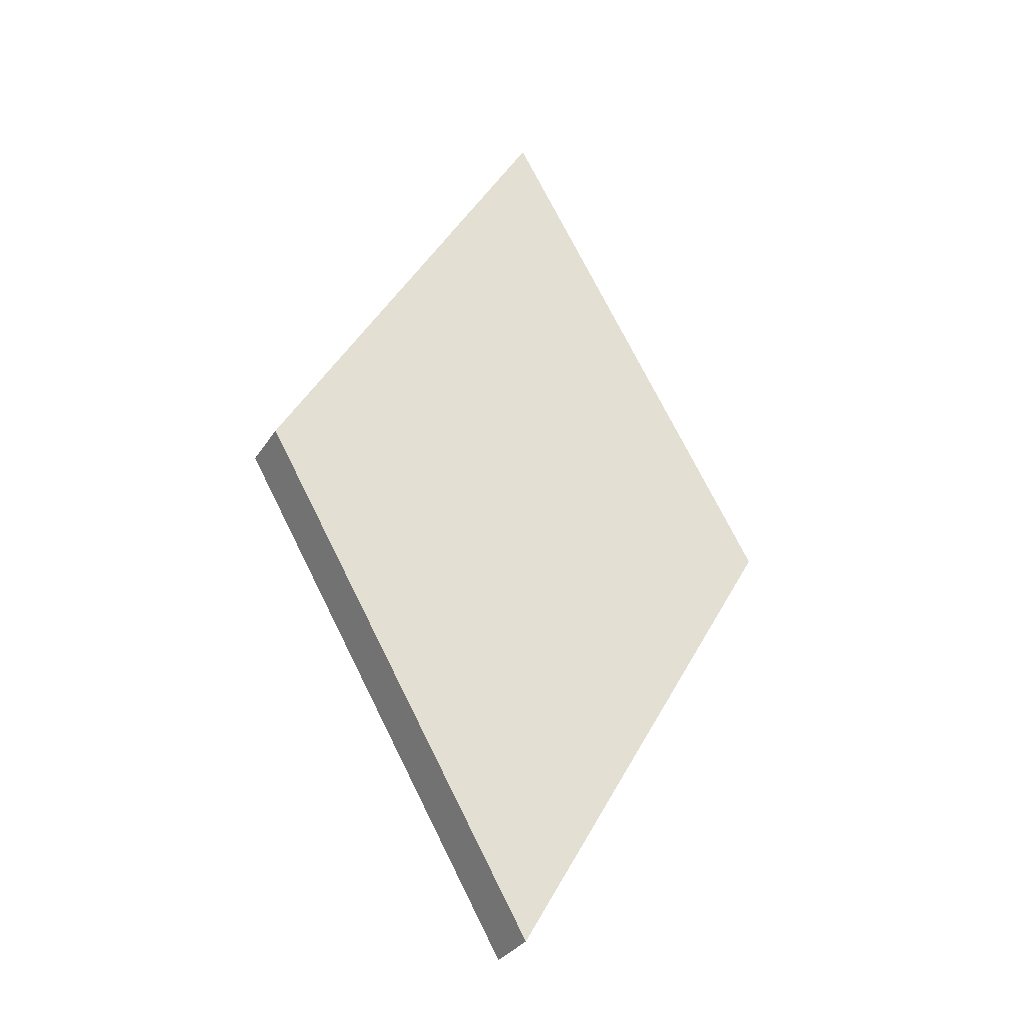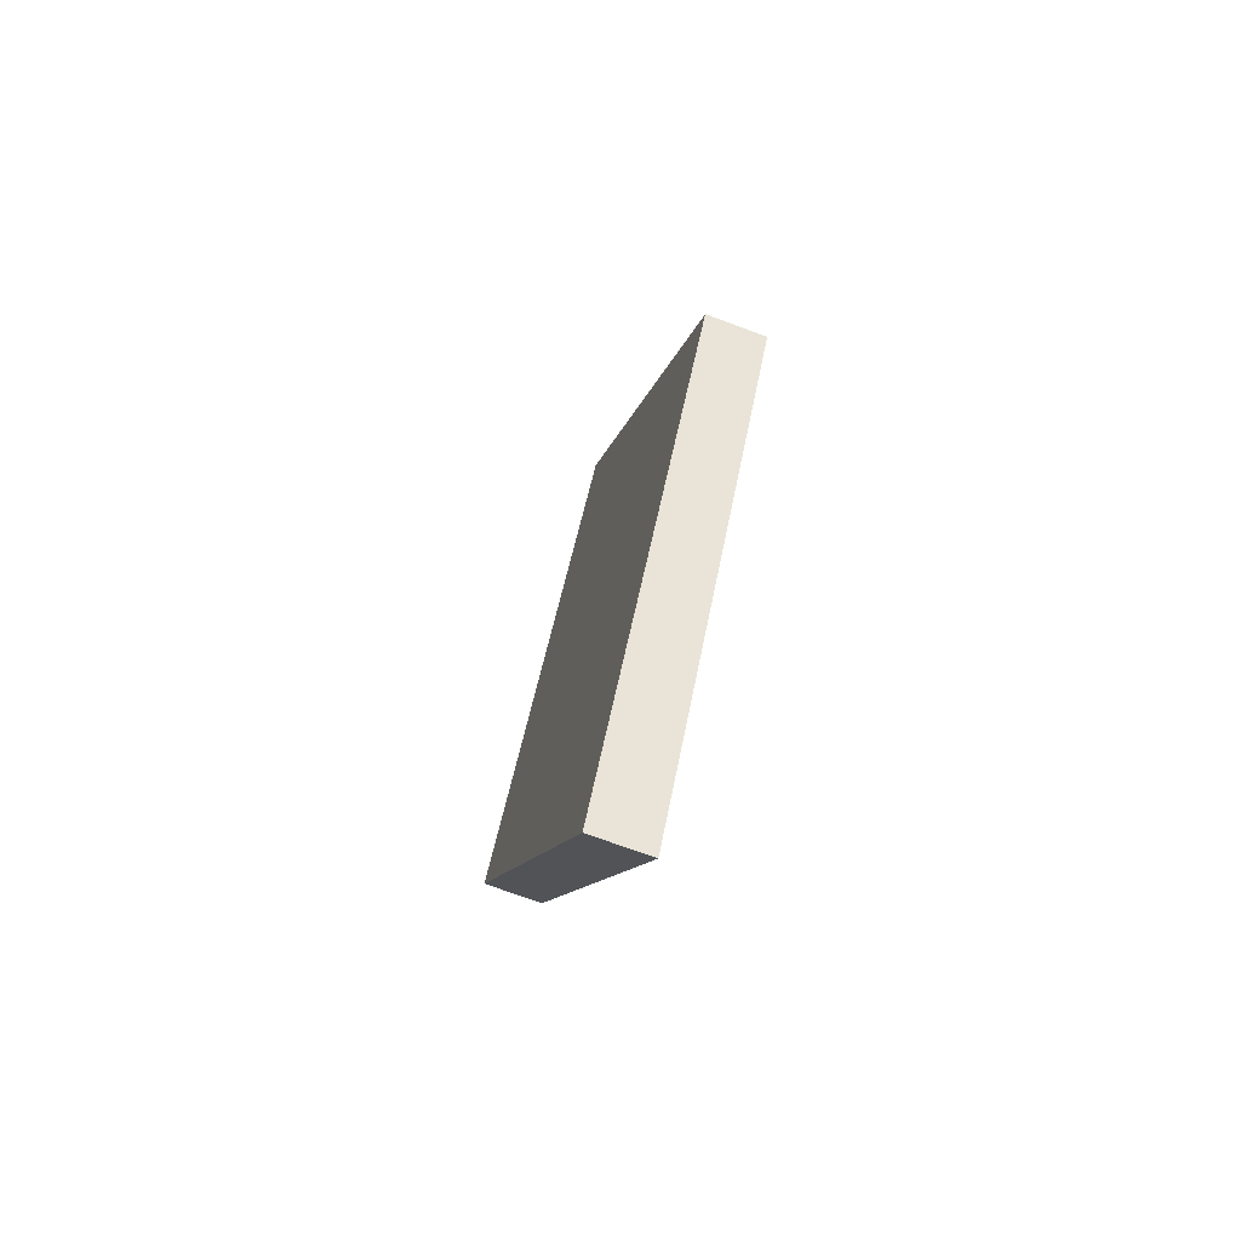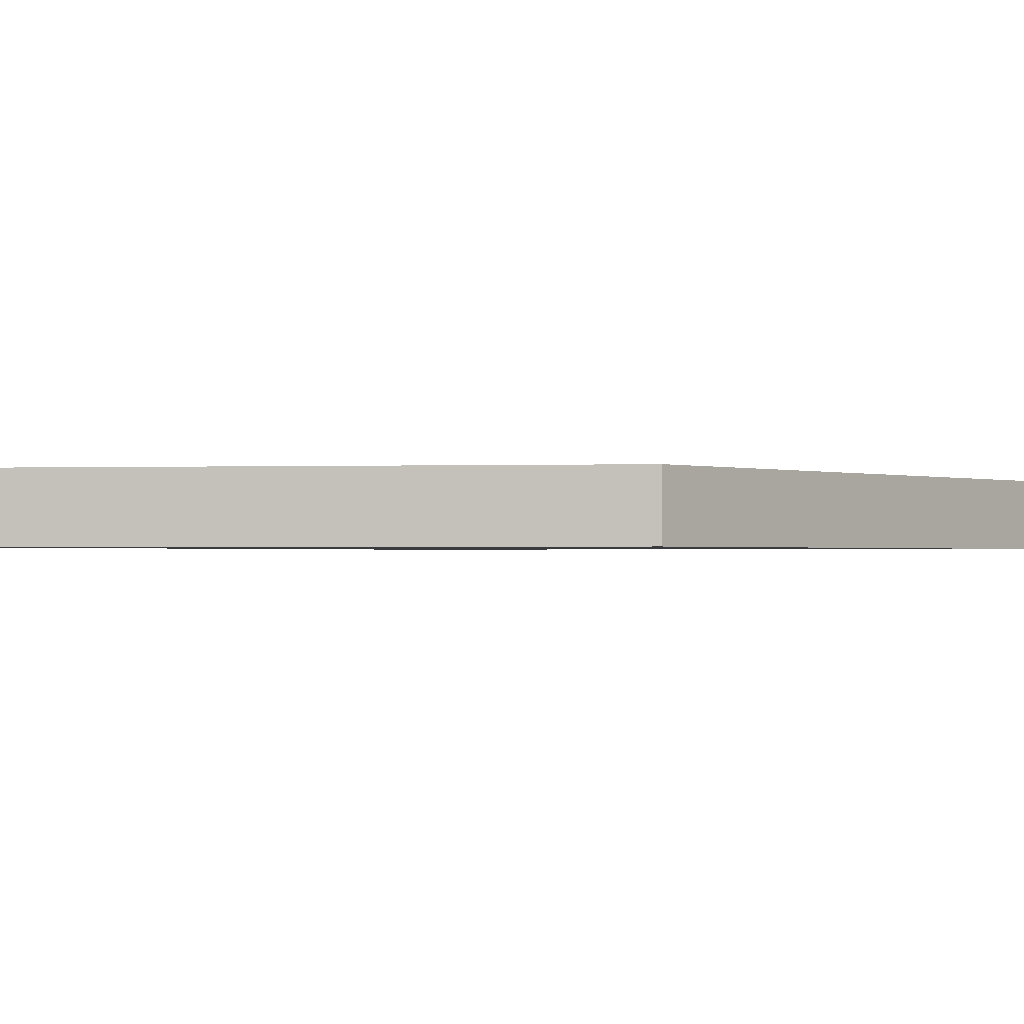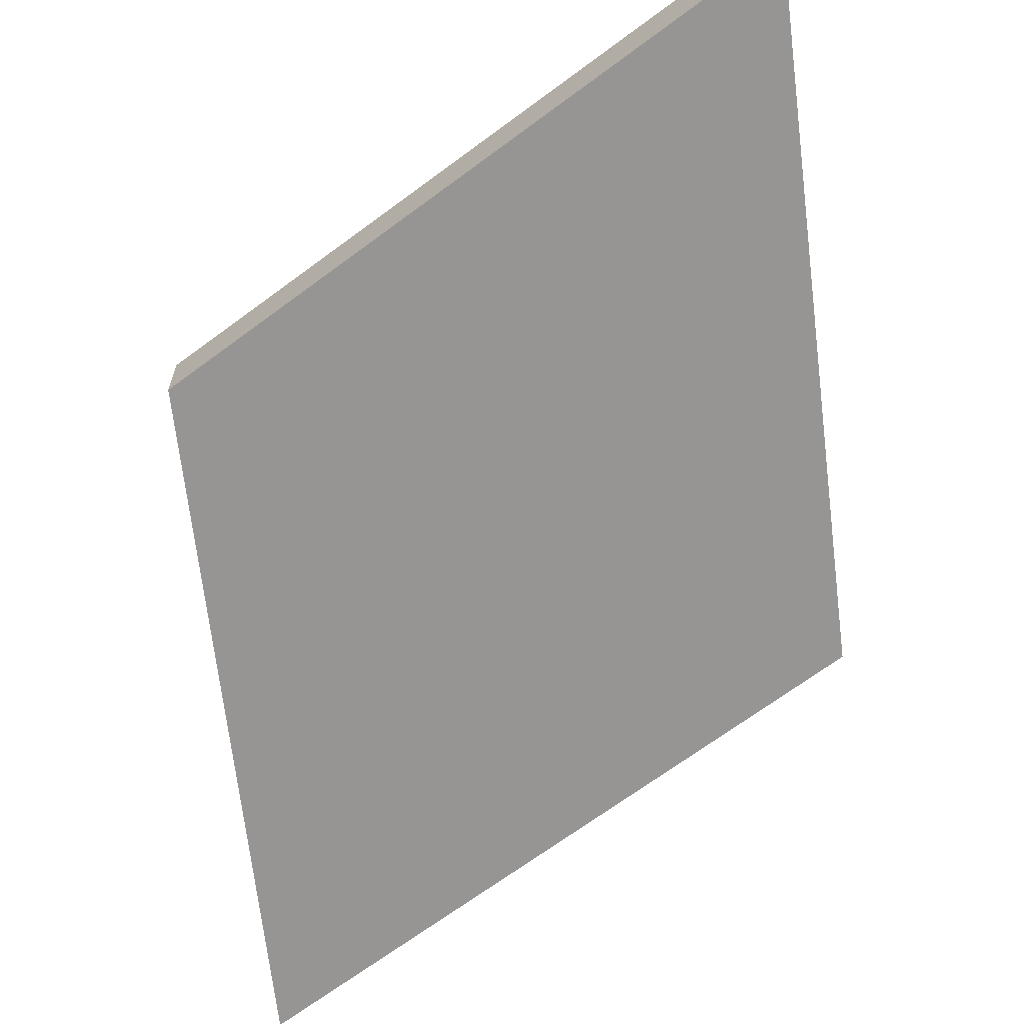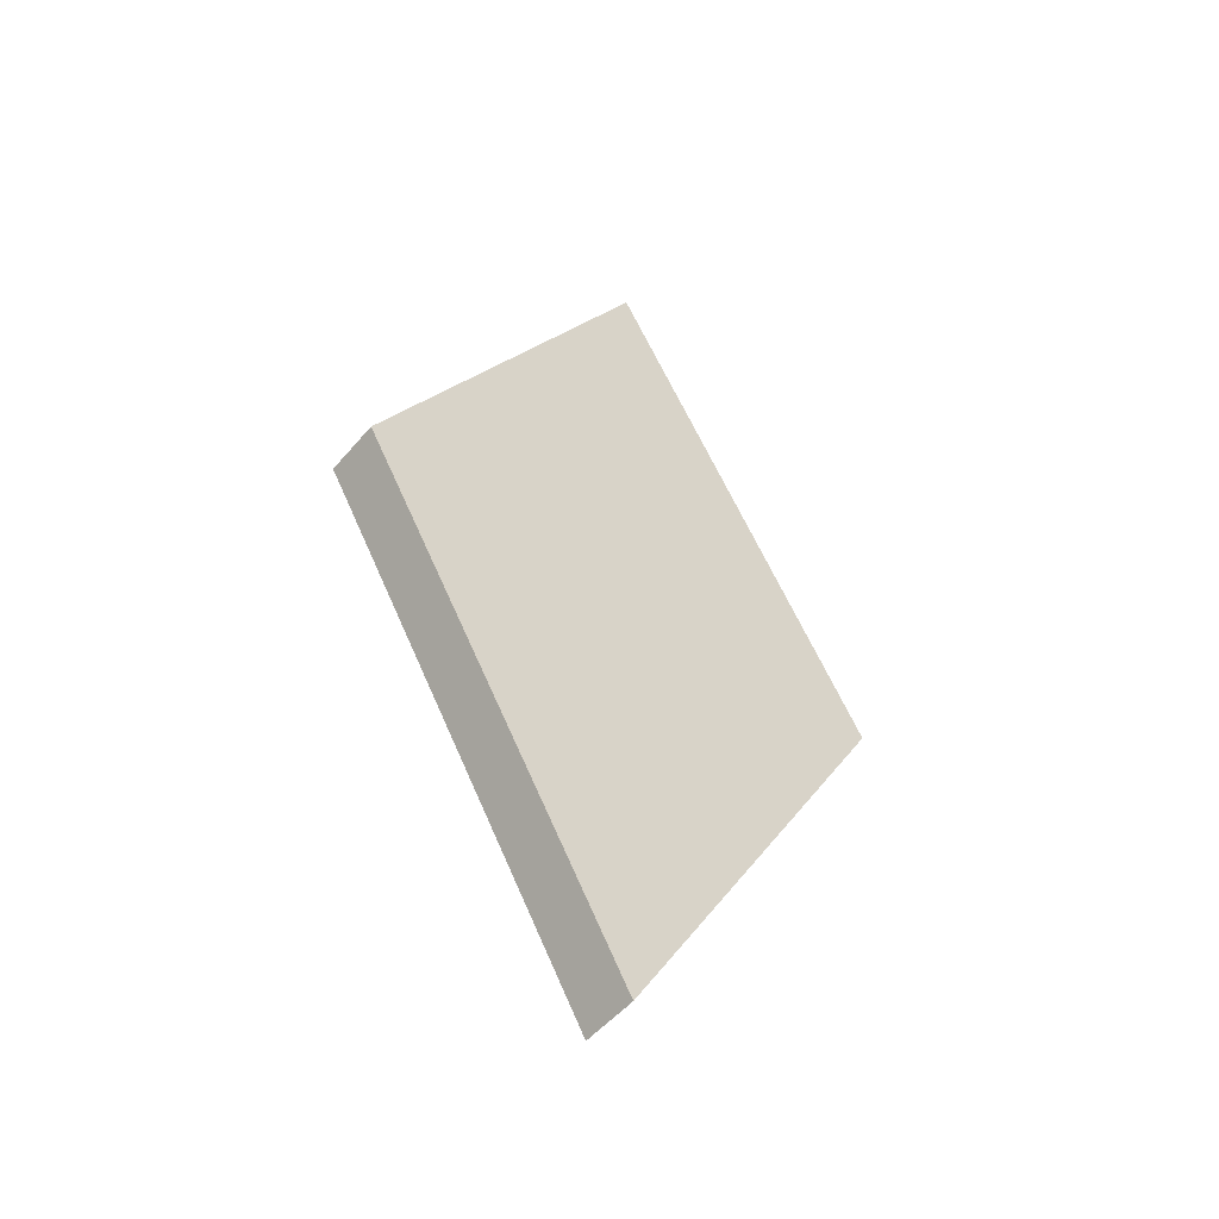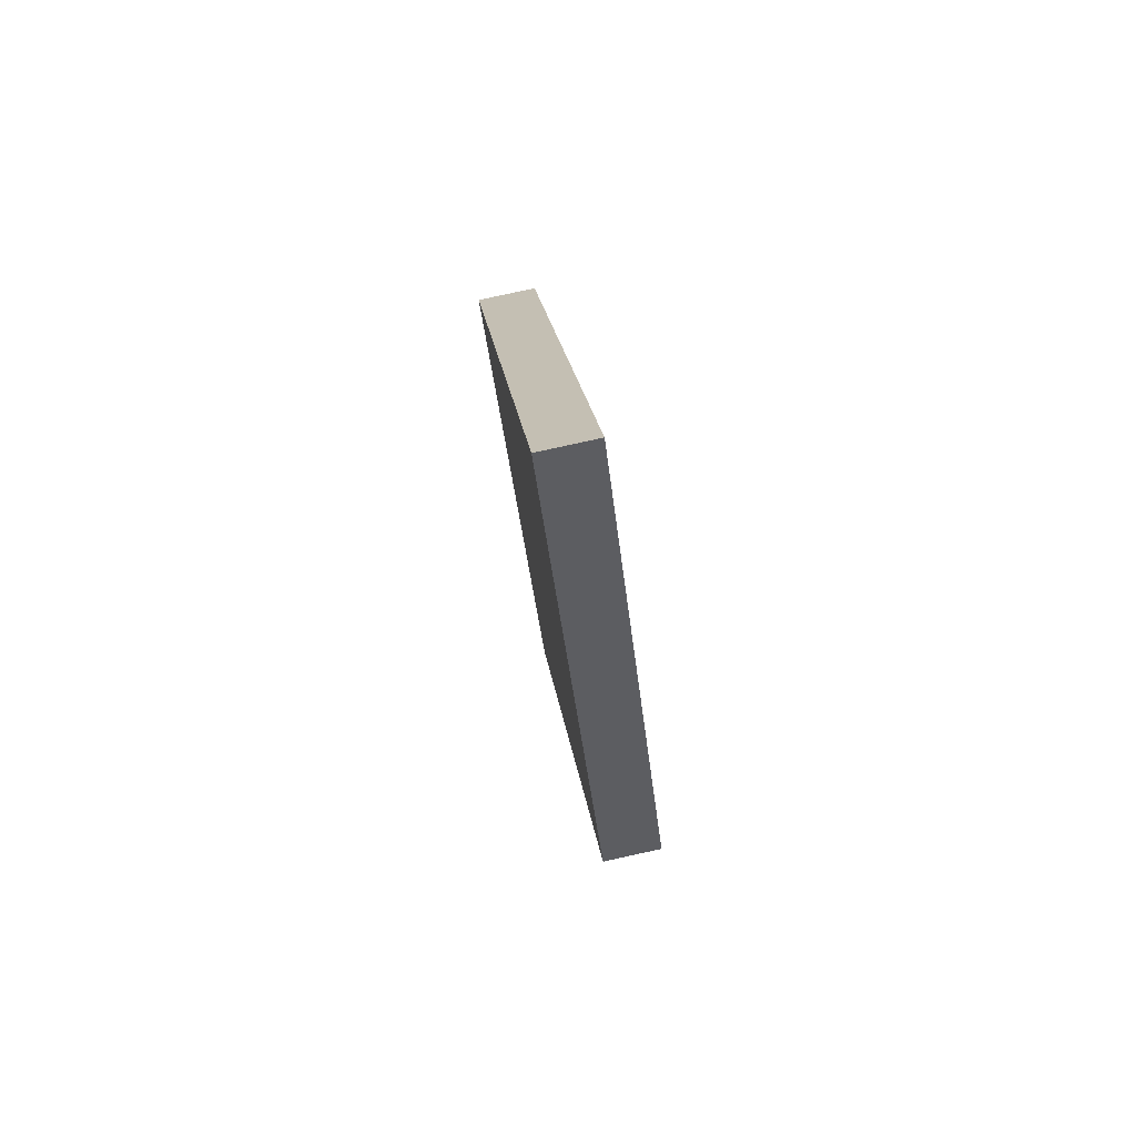
<metadata>
{"format":"obj","ext":"obj","renderer":"f3d","projection":"perspective","resolution":1024,"background":"white","views":[{"elev":-32.1,"azim":152.8,"up":"+Z"},{"elev":-71.3,"azim":-110.4,"up":"+Z"},{"elev":-1.0,"azim":68.6,"up":"+Y"},{"elev":-67.6,"azim":-23.2,"up":"+Y"},{"elev":-51.3,"azim":141.2,"up":"+Z"},{"elev":79.1,"azim":77.6,"up":"+Z"}]}
</metadata>
<code>
o 2_Side_Cylinder.002
v 0.16 -0.016 -0.2771
v 0.16 0.016 -0.2771
v 0.32 -0.016 0
v 0.32 0.016 0
v 0.16 -0.016 0.2771
v 0.16 0.016 0.2771
v 0 0.016 0
v -0 -0.016 0
f 1 2 4 3
f 3 4 6 5
f 5 6 7 8
f 2 7 4
f 4 7 6
f 8 1 3
f 5 8 3
f 1 8 7 2

</code>
